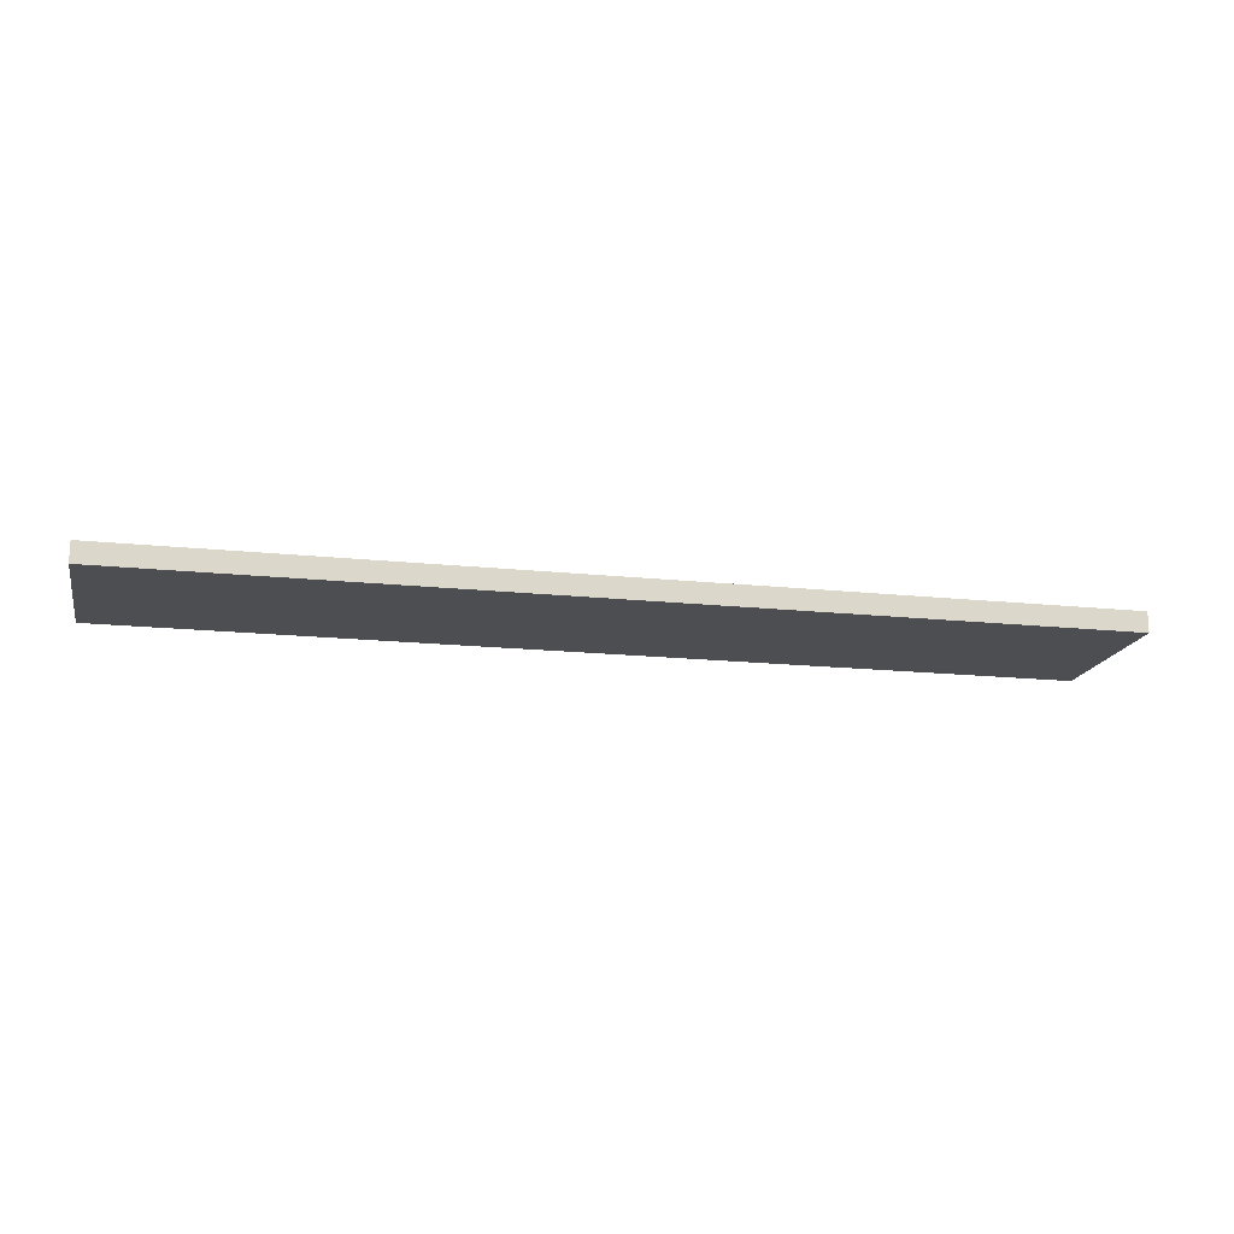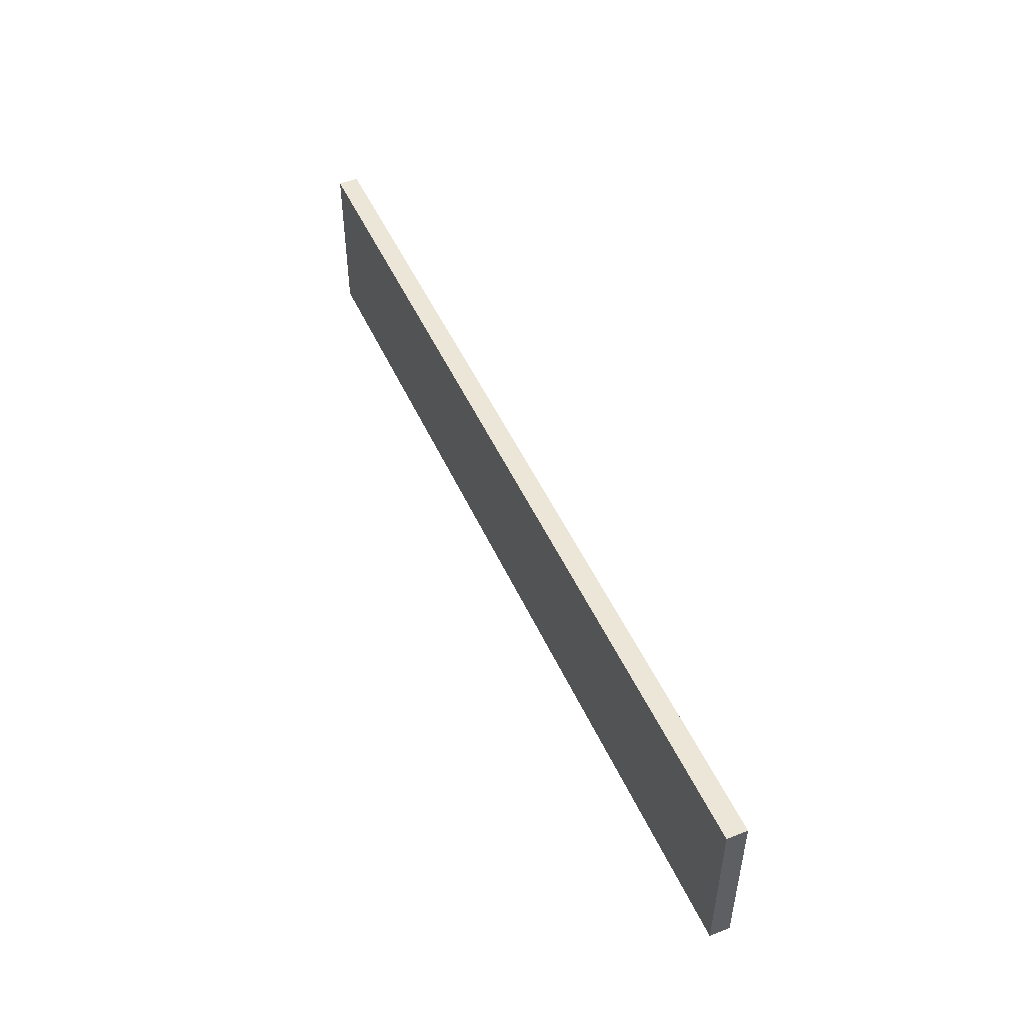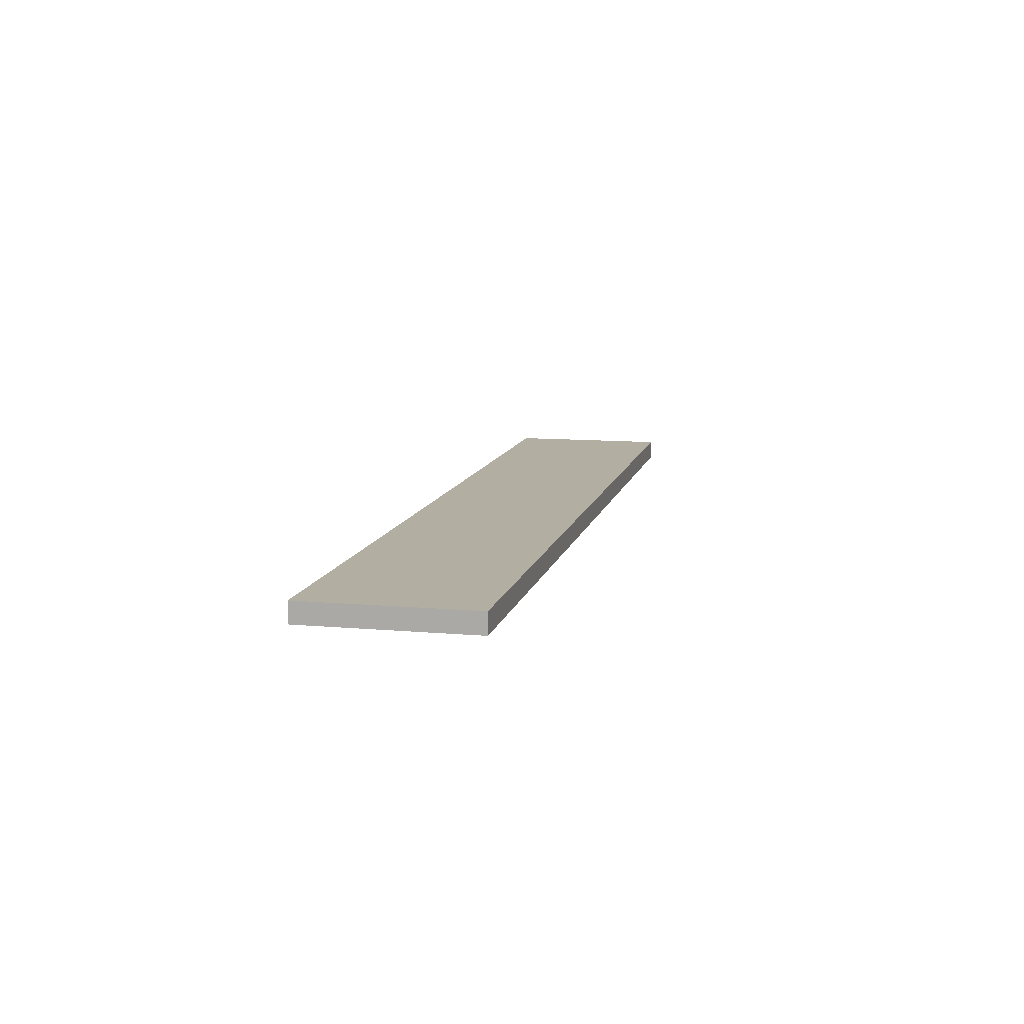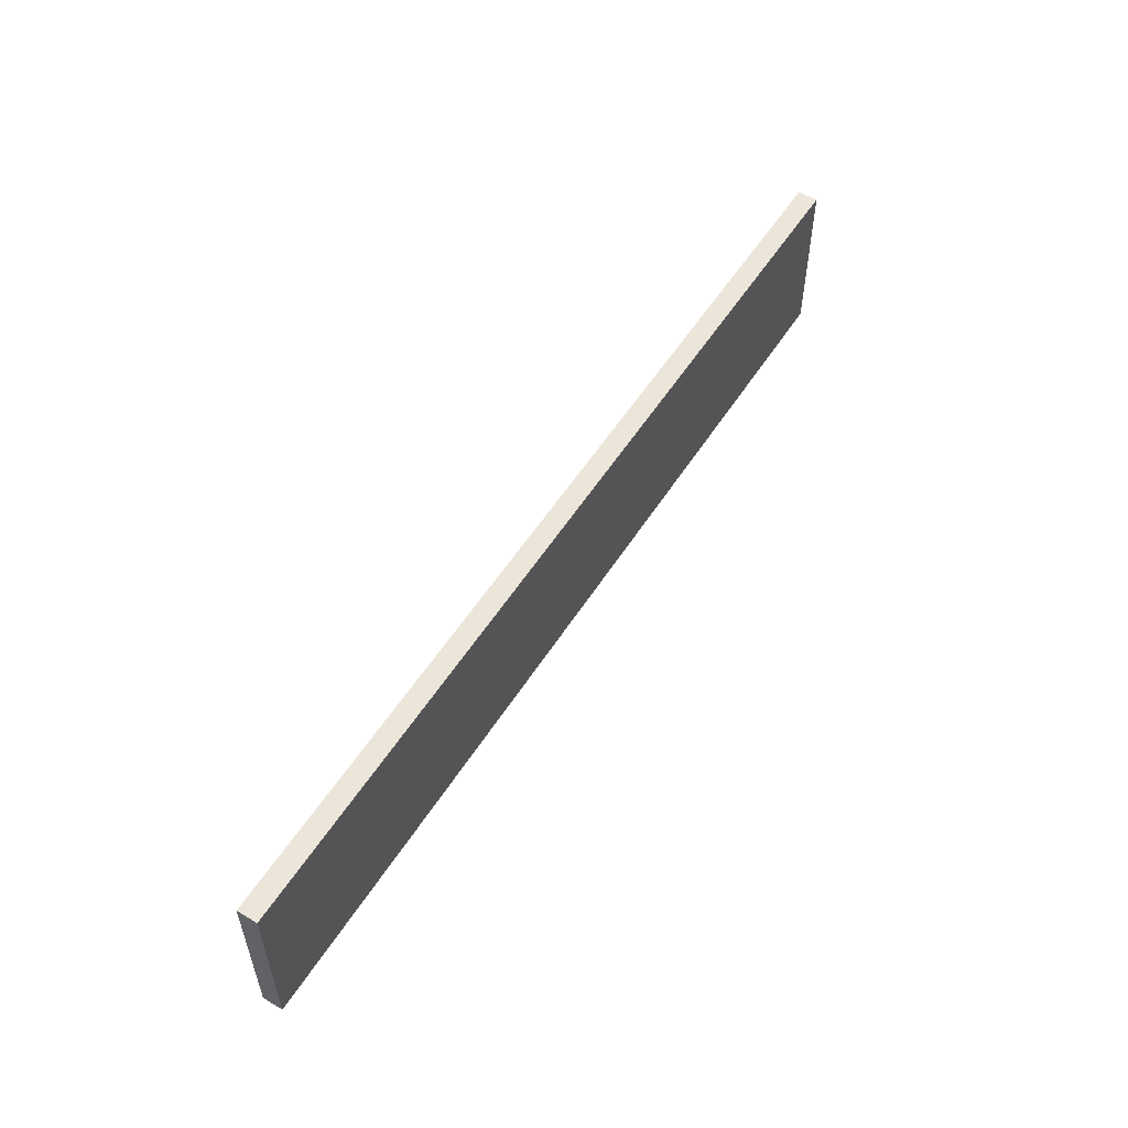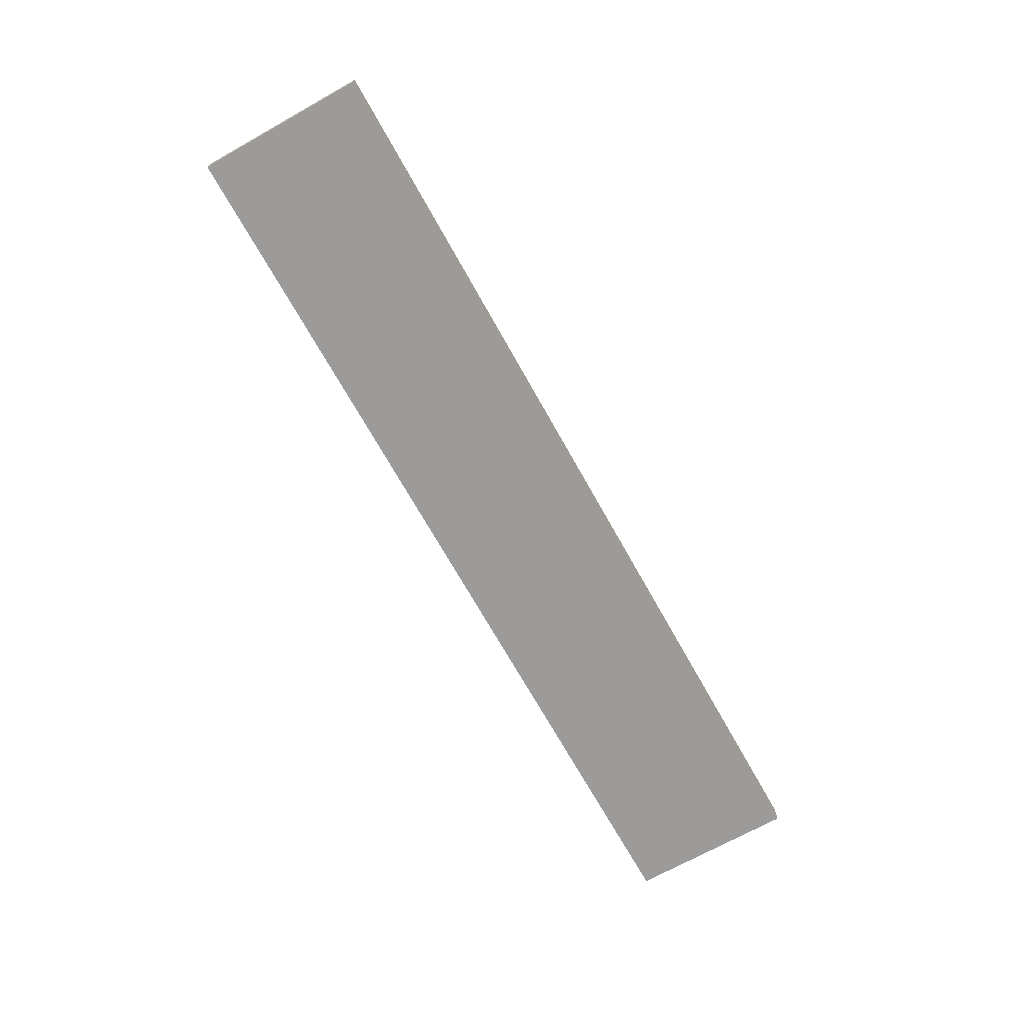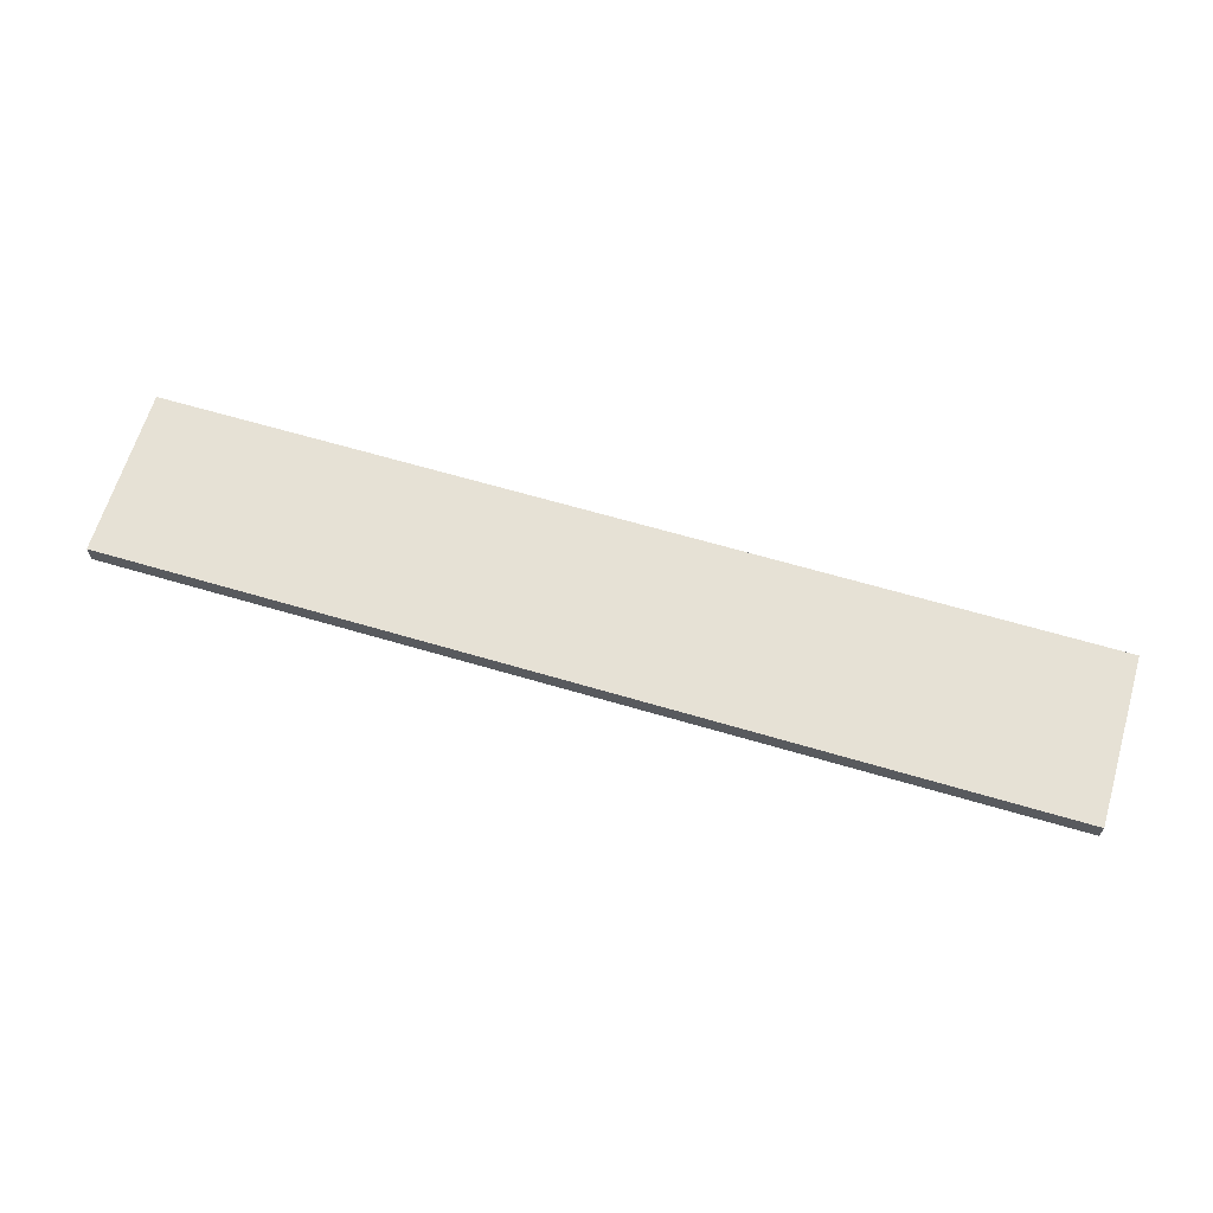
<metadata>
{"format":"obj","ext":"obj","renderer":"f3d","projection":"perspective","resolution":1024,"background":"white","views":[{"elev":-16.9,"azim":167.9,"up":"+Z"},{"elev":49.0,"azim":66.4,"up":"+Y"},{"elev":10.8,"azim":102.5,"up":"+Z"},{"elev":54.4,"azim":-58.2,"up":"+Y"},{"elev":-69.9,"azim":119.2,"up":"+Z"},{"elev":64.5,"azim":16.6,"up":"+Z"}]}
</metadata>
<code>
v -29.81 1.056 -19.03
v 20.16 1.056 -19.03
v -29.81 1.056 -20.11
v 20.16 1.056 -20.11
v -29.81 10.03 -19.03
v 20.16 10.03 -19.03
v -29.81 10.03 -20.11
v 20.16 10.03 -20.11
f 1 3 4
f 4 2 1
f 5 6 8
f 8 7 5
f 1 2 6
f 6 5 1
f 2 4 8
f 8 6 2
f 4 3 7
f 7 8 4
f 3 1 5
f 5 7 3

</code>
